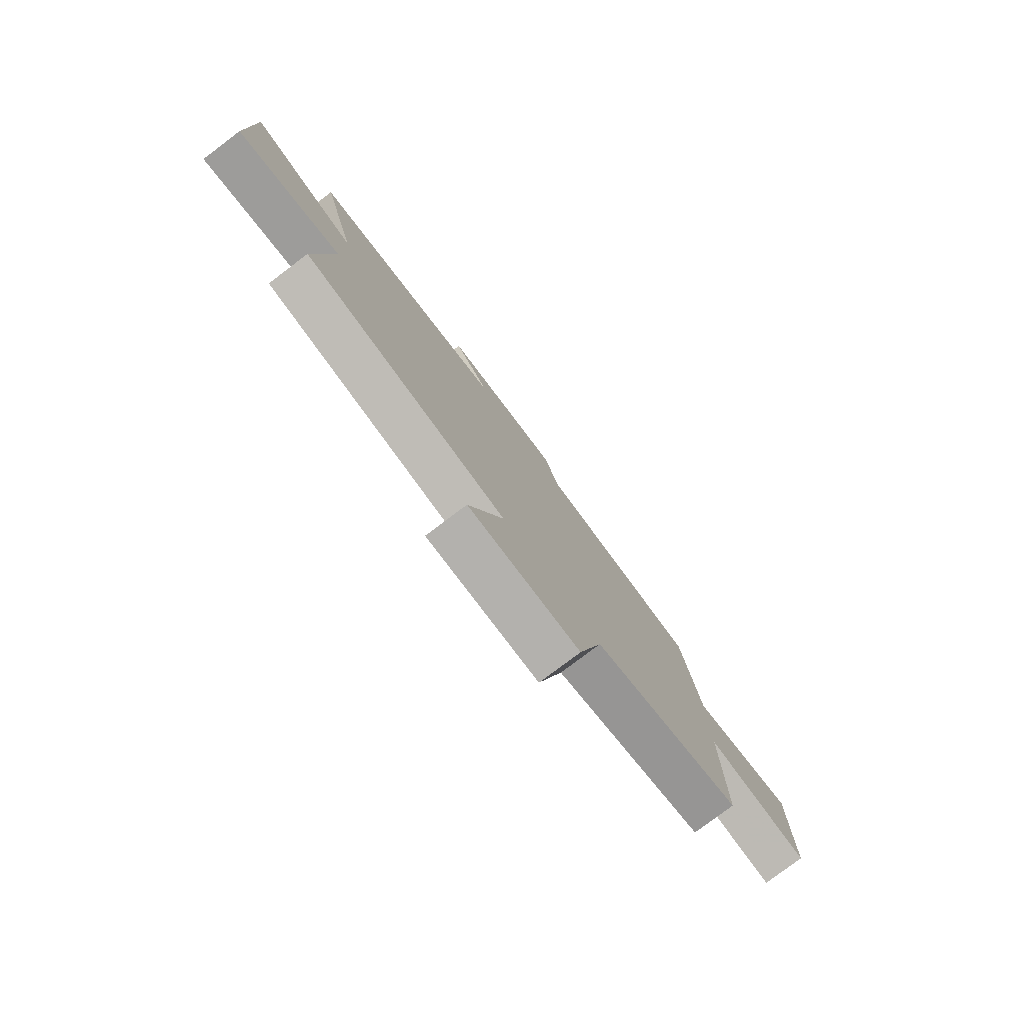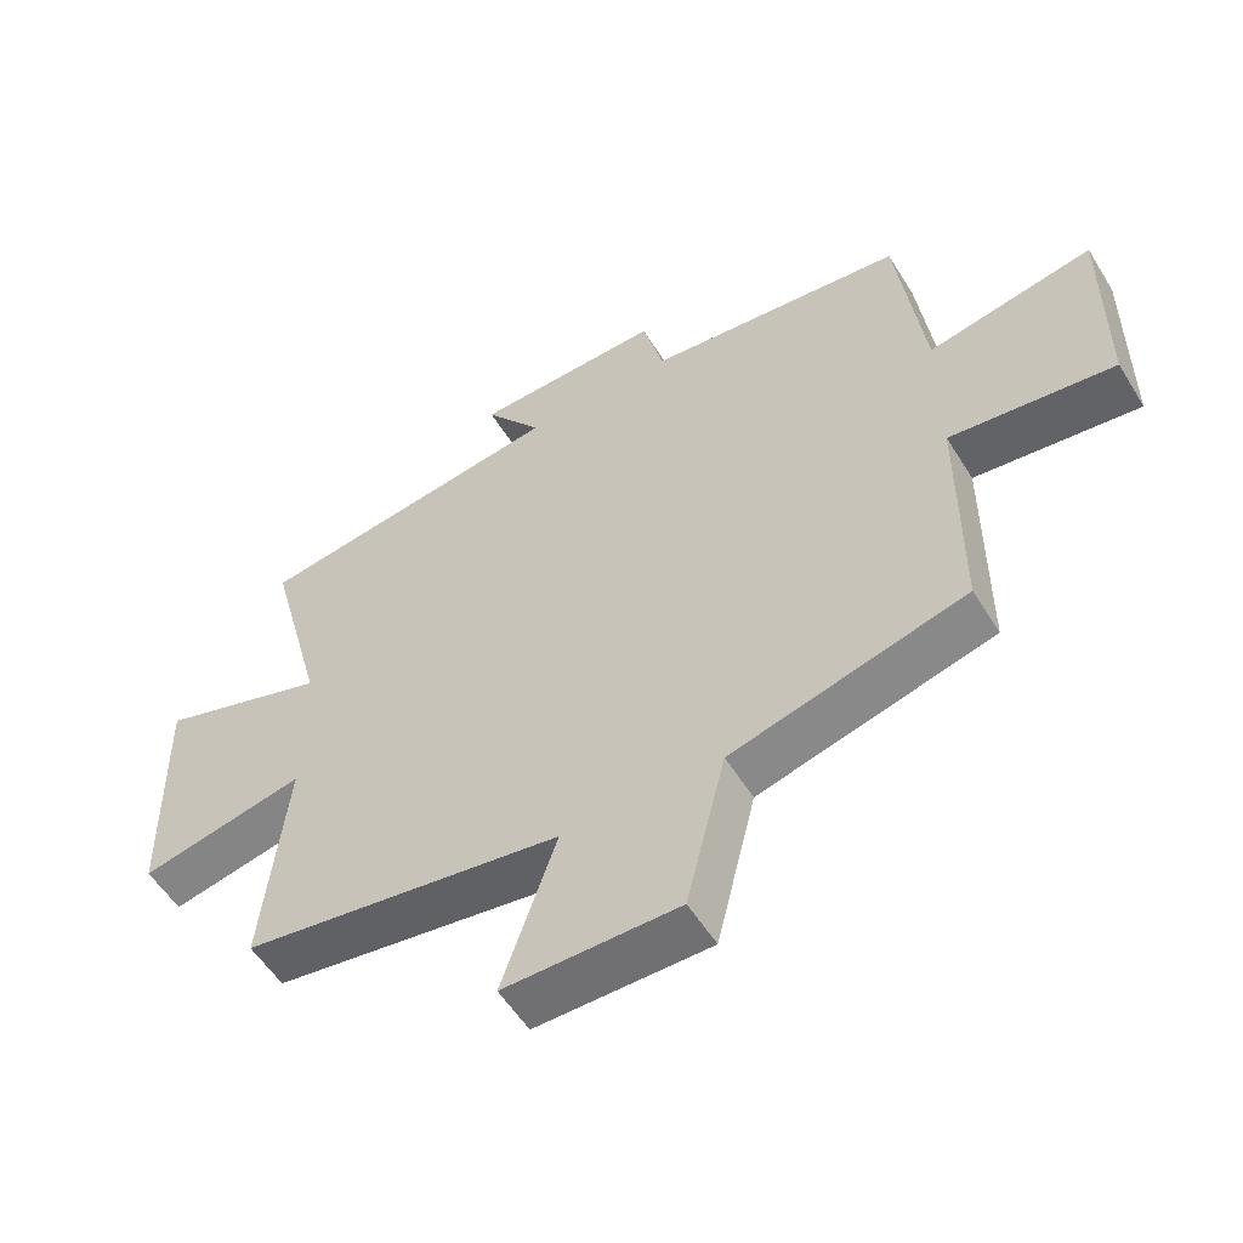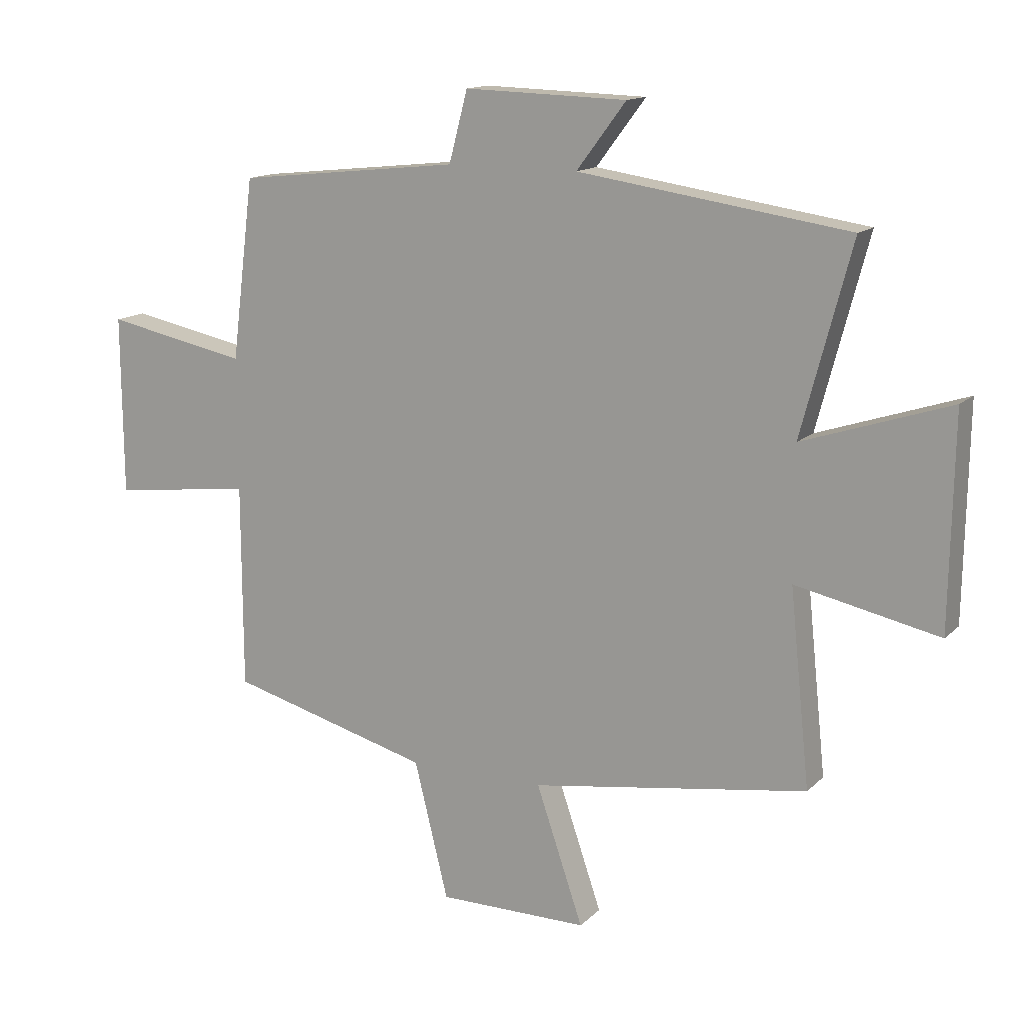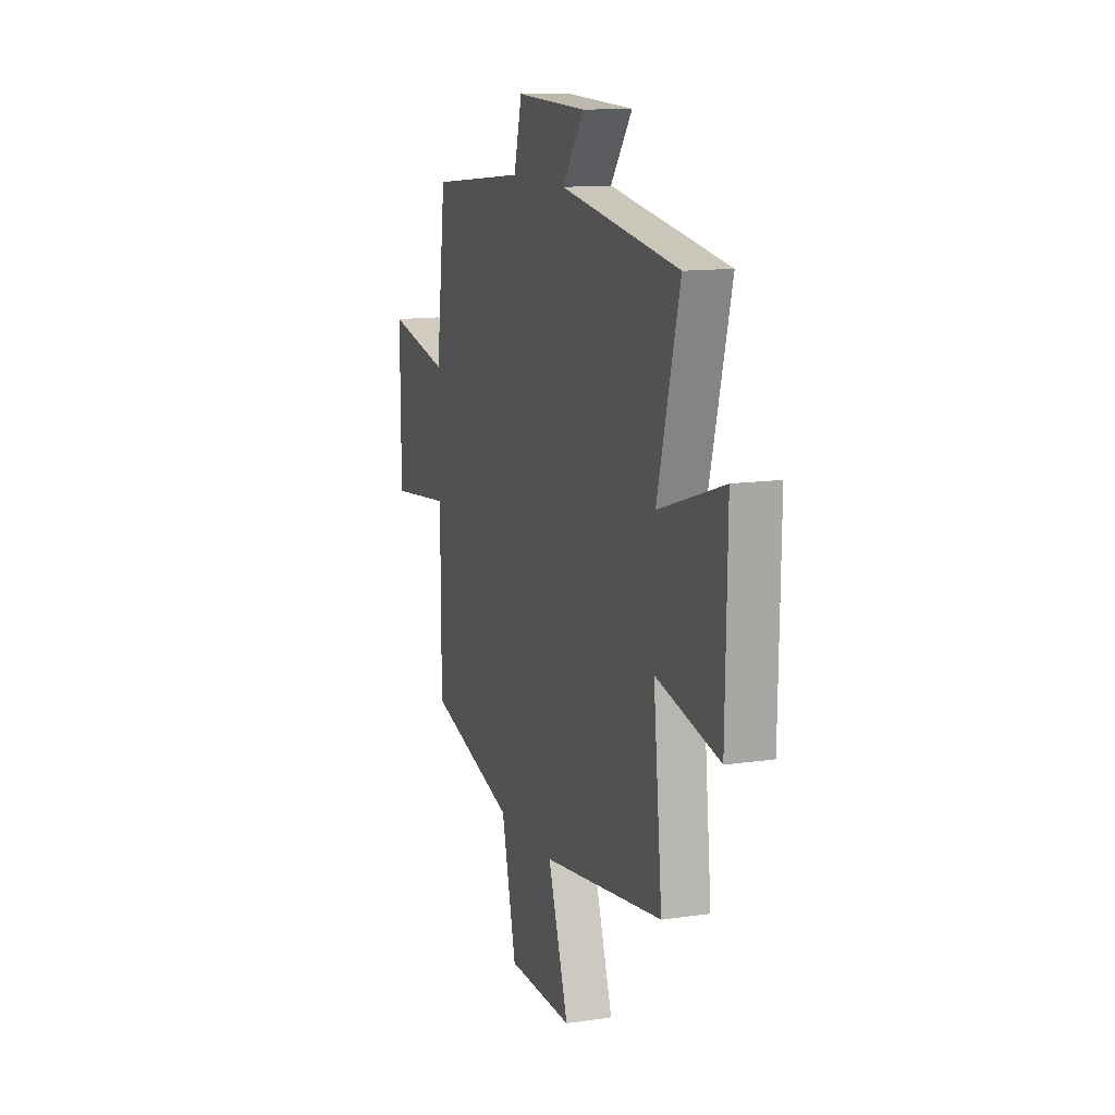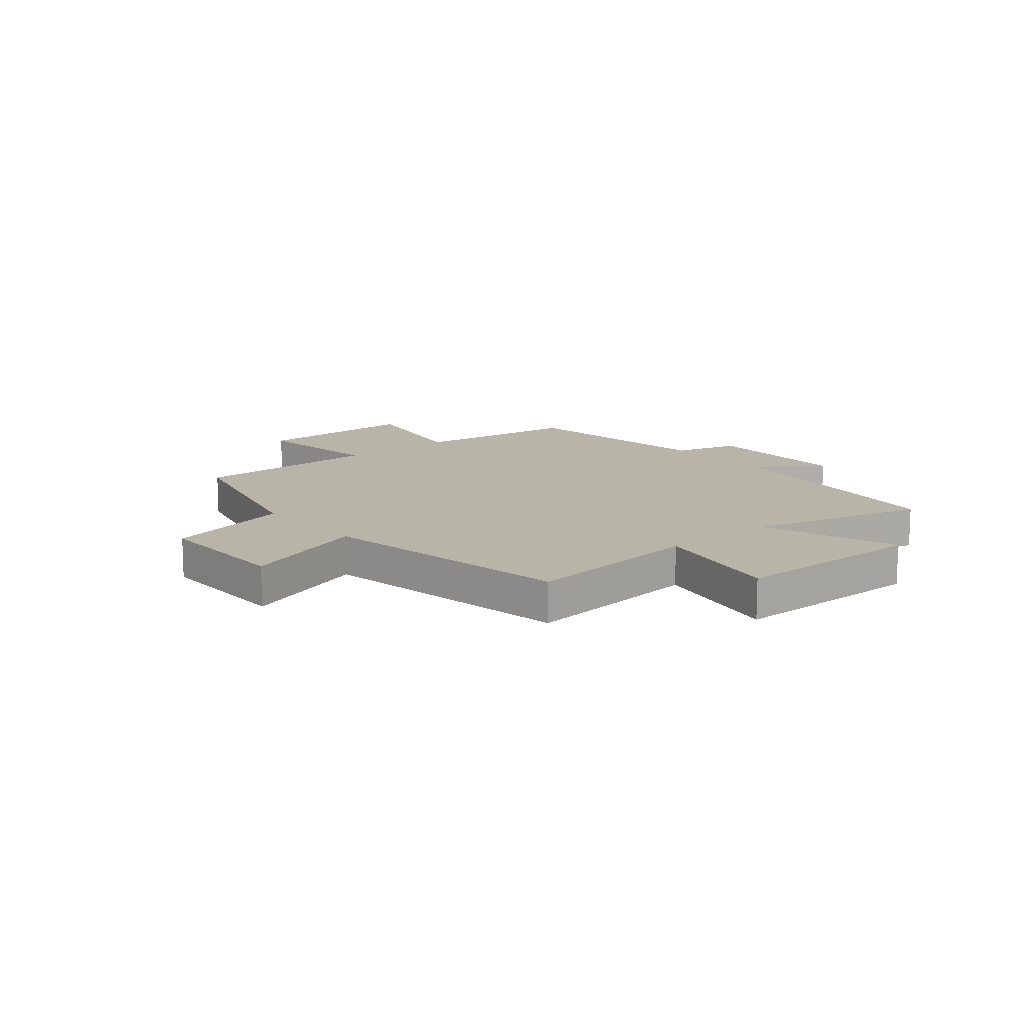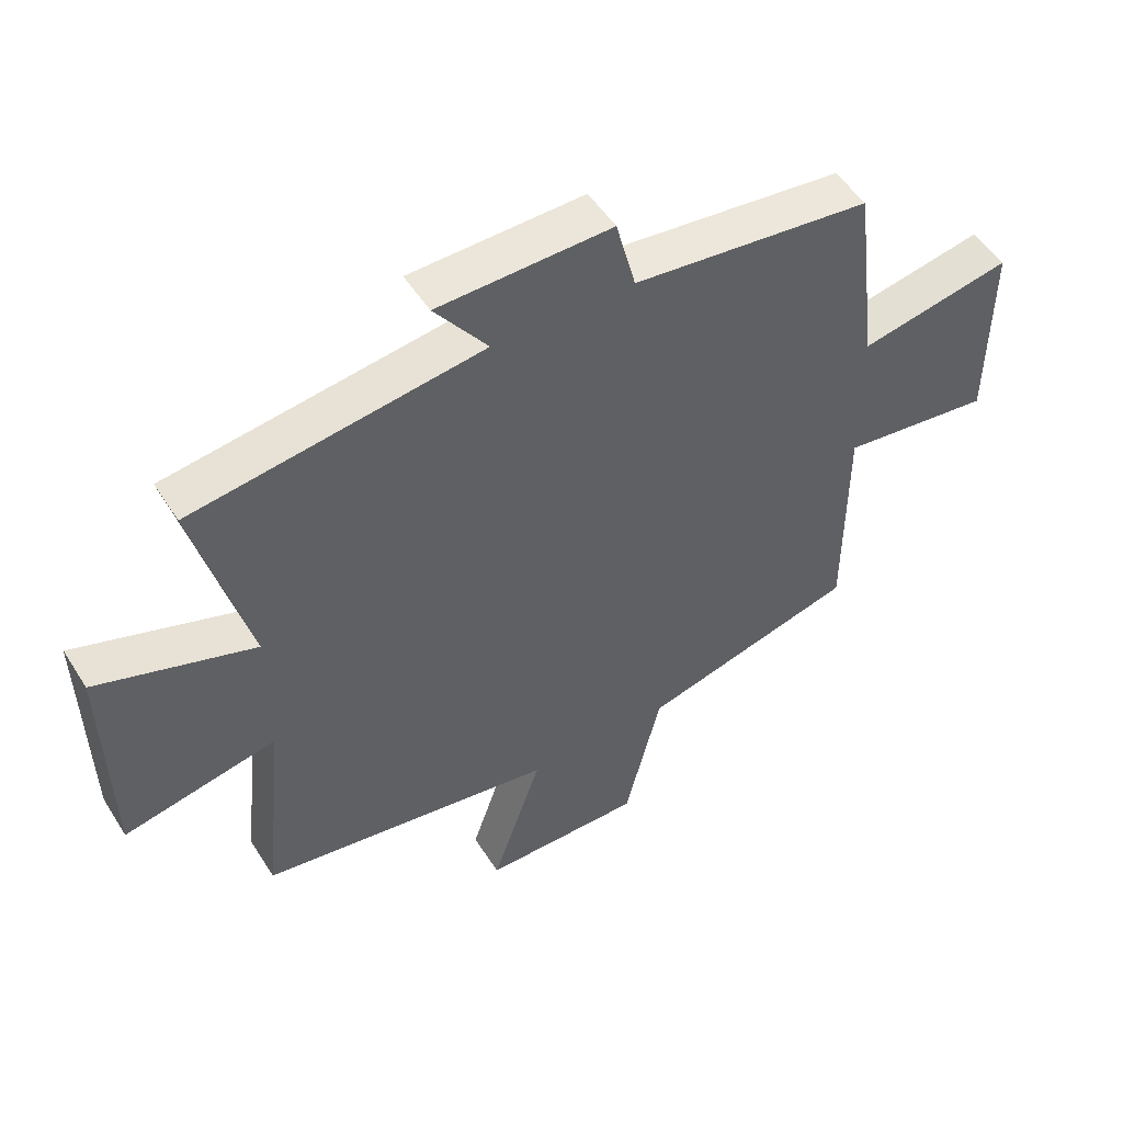
<metadata>
{"format":"obj","ext":"obj","renderer":"f3d","projection":"perspective","resolution":1024,"background":"white","views":[{"elev":-79.3,"azim":-53.0,"up":"+Z"},{"elev":-55.0,"azim":31.3,"up":"+Z"},{"elev":14.1,"azim":-152.3,"up":"+Z"},{"elev":12.9,"azim":-108.7,"up":"+Z"},{"elev":13.2,"azim":-130.3,"up":"+Y"},{"elev":50.9,"azim":-31.4,"up":"+Z"}]}
</metadata>
<code>
v -0.584 0.07 0.434
v -0.132 0.07 0.5
v -0.215 0.07 0.61
v 0.057 0.07 0.618
v 0.088 0.07 0.5
v 0.462 0.07 0.46
v 0.5 0.07 0.157
v 0.739 0.07 0.205
v 0.737 0.07 -0.095
v 0.5 0.07 -0.067
v 0.499 0.07 -0.409
v 0.16 0.07 -0.5
v 0.103 0.07 -0.73
v -0.149 0.07 -0.73
v -0.07 0.07 -0.5
v -0.534 0.07 -0.429
v -0.5 0.07 -0.103
v -0.74 0.07 -0.154
v -0.746 0.07 0.198
v -0.5 0.07 0.117
v -0.584 0 0.434
v -0.132 0 0.5
v -0.215 0 0.61
v 0.057 0 0.618
v 0.088 0 0.5
v 0.462 0 0.46
v 0.5 0 0.157
v 0.739 0 0.205
v 0.737 0 -0.095
v 0.5 0 -0.067
v 0.499 0 -0.409
v 0.16 0 -0.5
v 0.103 0 -0.73
v -0.149 0 -0.73
v -0.07 0 -0.5
v -0.534 0 -0.429
v -0.5 0 -0.103
v -0.74 0 -0.154
v -0.746 0 0.198
v -0.5 0 0.117
f 17 18 19 20
f 15 16 17
f 15 17 20
f 12 13 14 15
f 20 1 2
f 15 20 2
f 12 15 2
f 11 12 2
f 10 11 2
f 7 8 9 10
f 7 10 2
f 6 7 2
f 5 6 2
f 2 3 4 5
f 40 39 38 37
f 37 36 35
f 40 37 35
f 35 34 33 32
f 22 21 40
f 22 40 35
f 22 35 32
f 22 32 31
f 22 31 30
f 30 29 28 27
f 22 30 27
f 22 27 26
f 22 26 25
f 25 24 23 22
f 1 21 22 2
f 2 22 23 3
f 3 23 24 4
f 4 24 25 5
f 5 25 26 6
f 6 26 27 7
f 7 27 28 8
f 8 28 29 9
f 9 29 30 10
f 10 30 31 11
f 11 31 32 12
f 12 32 33 13
f 13 33 34 14
f 14 34 35 15
f 15 35 36 16
f 16 36 37 17
f 17 37 38 18
f 18 38 39 19
f 19 39 40 20
f 20 40 21 1

</code>
